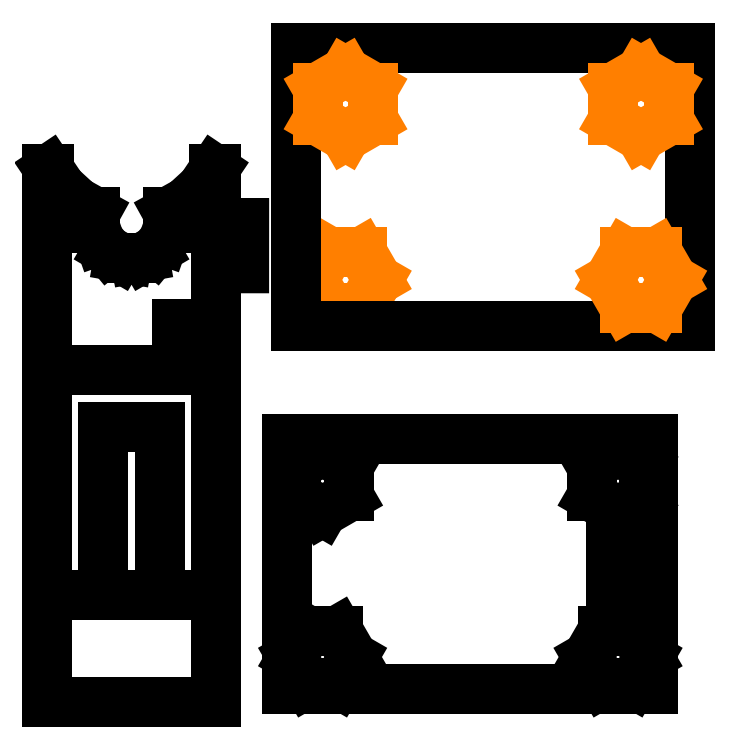
<metadata>
{"format":"dxf","ext":"dxf","renderer":"ezdxf+matplotlib","layout":"modelspace","background":"white","min_lineweight":24,"dpi":150}
</metadata>
<code>
0
SECTION
2
ENTITIES
0
LINE
8
CUT-INNER
10
132.4
20
-71.78
30
0
11
133.6
21
-69.8
31
0
0
LINE
8
CUT-INNER
10
133.6
20
-69.8
30
0
11
132.4
21
-67.82
31
0
0
LINE
8
CUT-INNER
10
132.4
20
-67.82
30
0
11
130.2
21
-67.82
31
0
0
LINE
8
CUT-INNER
10
130.2
20
-67.82
30
0
11
129
21
-69.8
31
0
0
LINE
8
CUT-INNER
10
129
20
-69.8
30
0
11
130.2
21
-71.78
31
0
0
LINE
8
CUT-INNER
10
130.2
20
-71.78
30
0
11
132.4
21
-71.78
31
0
0
LINE
8
DEFAULT
10
127.8
20
-53.3
30
0
11
127.8
21
-73.1
31
0
0
LINE
8
DEFAULT
10
127.8
20
-73.1
30
0
11
155.8
21
-73.1
31
0
0
LINE
8
DEFAULT
10
155.8
20
-73.1
30
0
11
155.8
21
-53.3
31
0
0
LINE
8
DEFAULT
10
155.8
20
-53.3
30
0
11
127.8
21
-53.3
31
0
0
LINE
8
CUT-INNER
10
153.4
20
-71.78
30
0
11
154.6
21
-69.8
31
0
0
LINE
8
CUT-INNER
10
154.6
20
-69.8
30
0
11
153.4
21
-67.82
31
0
0
LINE
8
CUT-INNER
10
153.4
20
-67.82
30
0
11
151.2
21
-67.82
31
0
0
LINE
8
CUT-INNER
10
151.2
20
-67.82
30
0
11
150
21
-69.8
31
0
0
LINE
8
CUT-INNER
10
150
20
-69.8
30
0
11
151.2
21
-71.78
31
0
0
LINE
8
CUT-INNER
10
151.2
20
-71.78
30
0
11
153.4
21
-71.78
31
0
0
LINE
8
CUT-INNER
10
150.3
20
-58.44
30
0
11
152.3
21
-59.58
31
0
0
LINE
8
CUT-INNER
10
152.3
20
-59.58
30
0
11
154.3
21
-58.44
31
0
0
LINE
8
CUT-INNER
10
154.3
20
-58.44
30
0
11
154.3
21
-56.15
31
0
0
LINE
8
CUT-INNER
10
154.3
20
-56.15
30
0
11
152.3
21
-55.01
31
0
0
LINE
8
CUT-INNER
10
152.3
20
-55.01
30
0
11
150.3
21
-56.15
31
0
0
LINE
8
CUT-INNER
10
150.3
20
-56.15
30
0
11
150.3
21
-58.44
31
0
0
LINE
8
CUT-INNER
10
129.3
20
-58.44
30
0
11
131.3
21
-59.58
31
0
0
LINE
8
CUT-INNER
10
131.3
20
-59.58
30
0
11
133.3
21
-58.44
31
0
0
LINE
8
CUT-INNER
10
133.3
20
-58.44
30
0
11
133.3
21
-56.15
31
0
0
LINE
8
CUT-INNER
10
133.3
20
-56.15
30
0
11
131.3
21
-55.01
31
0
0
LINE
8
CUT-INNER
10
131.3
20
-55.01
30
0
11
129.3
21
-56.15
31
0
0
LINE
8
CUT-INNER
10
129.3
20
-56.15
30
0
11
129.3
21
-58.44
31
0
0
LINE
8
DEFAULT
10
153.2
20
-91.45
30
0
11
153.2
21
-98.91
31
0
0
LINE
8
DEFAULT
10
153.2
20
-98.91
30
0
11
127.2
21
-98.91
31
0
0
LINE
8
DEFAULT
10
127.2
20
-98.91
30
0
11
127.2
21
-81.11
31
0
0
LINE
8
DEFAULT
10
127.2
20
-81.11
30
0
11
153.2
21
-81.11
31
0
0
LINE
8
DEFAULT
10
153.2
20
-81.11
30
0
11
153.2
21
-88.45
31
0
0
LINE
8
DEFAULT
10
153.2
20
-88.45
30
0
11
150.2
21
-88.45
31
0
0
LINE
8
DEFAULT
10
150.2
20
-88.45
30
0
11
150.2
21
-91.45
31
0
0
LINE
8
DEFAULT
10
150.2
20
-91.45
30
0
11
153.2
21
-91.45
31
0
0
LINE
8
DEFAULT
10
152.8
20
-96.61
30
0
11
151.8
21
-94.73
31
0
0
LINE
8
DEFAULT
10
151.8
20
-94.73
30
0
11
149.6
21
-94.73
31
0
0
LINE
8
DEFAULT
10
149.6
20
-94.73
30
0
11
148.5
21
-96.61
31
0
0
LINE
8
DEFAULT
10
148.5
20
-96.61
30
0
11
149.6
21
-98.48
31
0
0
LINE
8
DEFAULT
10
149.6
20
-98.48
30
0
11
151.8
21
-98.48
31
0
0
LINE
8
DEFAULT
10
151.8
20
-98.48
30
0
11
152.8
21
-96.61
31
0
0
LINE
8
DEFAULT
10
127.5
20
-96.61
30
0
11
128.6
21
-98.48
31
0
0
LINE
8
DEFAULT
10
128.6
20
-98.48
30
0
11
130.8
21
-98.48
31
0
0
LINE
8
DEFAULT
10
130.8
20
-98.48
30
0
11
131.8
21
-96.61
31
0
0
LINE
8
DEFAULT
10
131.8
20
-96.61
30
0
11
130.8
21
-94.73
31
0
0
LINE
8
DEFAULT
10
130.8
20
-94.73
30
0
11
128.6
21
-94.73
31
0
0
LINE
8
DEFAULT
10
128.6
20
-94.73
30
0
11
127.5
21
-96.61
31
0
0
LINE
8
DEFAULT
10
150.7
20
-86.27
30
0
11
152.6
21
-85.19
31
0
0
LINE
8
DEFAULT
10
152.6
20
-85.19
30
0
11
152.6
21
-83.02
31
0
0
LINE
8
DEFAULT
10
152.6
20
-83.02
30
0
11
150.7
21
-81.94
31
0
0
LINE
8
DEFAULT
10
150.7
20
-81.94
30
0
11
148.8
21
-83.02
31
0
0
LINE
8
DEFAULT
10
148.8
20
-83.02
30
0
11
148.8
21
-85.19
31
0
0
LINE
8
DEFAULT
10
148.8
20
-85.19
30
0
11
150.7
21
-86.27
31
0
0
LINE
8
DEFAULT
10
129.7
20
-86.27
30
0
11
131.6
21
-85.19
31
0
0
LINE
8
DEFAULT
10
131.6
20
-85.19
30
0
11
131.6
21
-83.02
31
0
0
LINE
8
DEFAULT
10
131.6
20
-83.02
30
0
11
129.7
21
-81.94
31
0
0
LINE
8
DEFAULT
10
129.7
20
-81.94
30
0
11
127.8
21
-83.02
31
0
0
LINE
8
DEFAULT
10
127.8
20
-83.02
30
0
11
127.8
21
-85.19
31
0
0
LINE
8
DEFAULT
10
127.8
20
-85.19
30
0
11
129.7
21
-86.27
31
0
0
LINE
8
DEFAULT
10
122.1
20
-65.77
30
0
11
122.1
21
-61.93
31
0
0
LINE
8
DEFAULT
10
122.1
20
-61.93
30
0
11
122
21
-61.93
31
0
0
LINE
8
DEFAULT
10
122
20
-61.93
30
0
11
121.1
21
-63.23
31
0
0
LINE
8
DEFAULT
10
121.1
20
-63.23
30
0
11
120
21
-64.28
31
0
0
LINE
8
DEFAULT
10
120
20
-64.28
30
0
11
118.7
21
-64.99
31
0
0
LINE
8
DEFAULT
10
118.7
20
-64.99
30
0
11
118.7
21
-66.14
31
0
0
LINE
8
DEFAULT
10
118.7
20
-66.14
30
0
11
118.4
21
-67
31
0
0
LINE
8
DEFAULT
10
118.4
20
-67
30
0
11
117.8
21
-67.7
31
0
0
LINE
8
DEFAULT
10
117.8
20
-67.7
30
0
11
117
21
-68.16
31
0
0
LINE
8
DEFAULT
10
117
20
-68.16
30
0
11
116.4
21
-68.28
31
0
0
LINE
8
DEFAULT
10
116.4
20
-68.28
30
0
11
116.1
21
-68.28
31
0
0
LINE
8
DEFAULT
10
116.1
20
-68.28
30
0
11
115.8
21
-68.28
31
0
0
LINE
8
DEFAULT
10
115.8
20
-68.28
30
0
11
115.2
21
-68.16
31
0
0
LINE
8
DEFAULT
10
115.2
20
-68.16
30
0
11
114.4
21
-67.7
31
0
0
LINE
8
DEFAULT
10
114.4
20
-67.7
30
0
11
113.8
21
-67
31
0
0
LINE
8
DEFAULT
10
113.8
20
-67
30
0
11
113.5
21
-66.14
31
0
0
LINE
8
DEFAULT
10
113.5
20
-66.14
30
0
11
113.5
21
-64.99
31
0
0
LINE
8
DEFAULT
10
113.5
20
-64.99
30
0
11
112.2
21
-64.28
31
0
0
LINE
8
DEFAULT
10
112.2
20
-64.28
30
0
11
111.1
21
-63.23
31
0
0
LINE
8
DEFAULT
10
111.1
20
-63.23
30
0
11
110.2
21
-61.93
31
0
0
LINE
8
DEFAULT
10
110.2
20
-61.93
30
0
11
110.1
21
-61.93
31
0
0
LINE
8
DEFAULT
10
110.1
20
-61.93
30
0
11
110.1
21
-76.22
31
0
0
LINE
8
DEFAULT
10
110.1
20
-76.22
30
0
11
122.1
21
-76.22
31
0
0
LINE
8
DEFAULT
10
122.1
20
-76.22
30
0
11
122.1
21
-73.52
31
0
0
LINE
8
DEFAULT
10
122.1
20
-73.52
30
0
11
119.3
21
-73.52
31
0
0
LINE
8
DEFAULT
10
119.3
20
-73.52
30
0
11
119.3
21
-72.92
31
0
0
LINE
8
DEFAULT
10
119.3
20
-72.92
30
0
11
122.1
21
-72.92
31
0
0
LINE
8
DEFAULT
10
122.1
20
-72.92
30
0
11
122.1
21
-68.97
31
0
0
LINE
8
DEFAULT
10
122.1
20
-68.97
30
0
11
124.1
21
-68.97
31
0
0
LINE
8
DEFAULT
10
124.1
20
-68.97
30
0
11
124.1
21
-65.77
31
0
0
LINE
8
DEFAULT
10
124.1
20
-65.77
30
0
11
122.1
21
-65.77
31
0
0
LINE
8
DEFAULT
10
110.1
20
-99.82
30
0
11
122.1
21
-99.82
31
0
0
LINE
8
DEFAULT
10
122.1
20
-99.82
30
0
11
122.1
21
-92.22
31
0
0
LINE
8
DEFAULT
10
122.1
20
-92.22
30
0
11
110.1
21
-92.22
31
0
0
LINE
8
DEFAULT
10
110.1
20
-92.22
30
0
11
110.1
21
-99.82
31
0
0
LINE
8
DEFAULT
10
110.1
20
-76.22
30
0
11
122.1
21
-76.22
31
0
0
LINE
8
DEFAULT
10
122.1
20
-76.22
30
0
11
122.1
21
-92.22
31
0
0
LINE
8
DEFAULT
10
122.1
20
-92.22
30
0
11
118.1
21
-92.22
31
0
0
LINE
8
DEFAULT
10
118.1
20
-92.22
30
0
11
118.1
21
-80.22
31
0
0
LINE
8
DEFAULT
10
118.1
20
-80.22
30
0
11
114.1
21
-80.22
31
0
0
LINE
8
DEFAULT
10
114.1
20
-80.22
30
0
11
114.1
21
-92.22
31
0
0
LINE
8
DEFAULT
10
114.1
20
-92.22
30
0
11
110.1
21
-92.22
31
0
0
LINE
8
DEFAULT
10
110.1
20
-92.22
30
0
11
110.1
21
-76.22
31
0
0
ENDSEC
0
EOF

</code>
